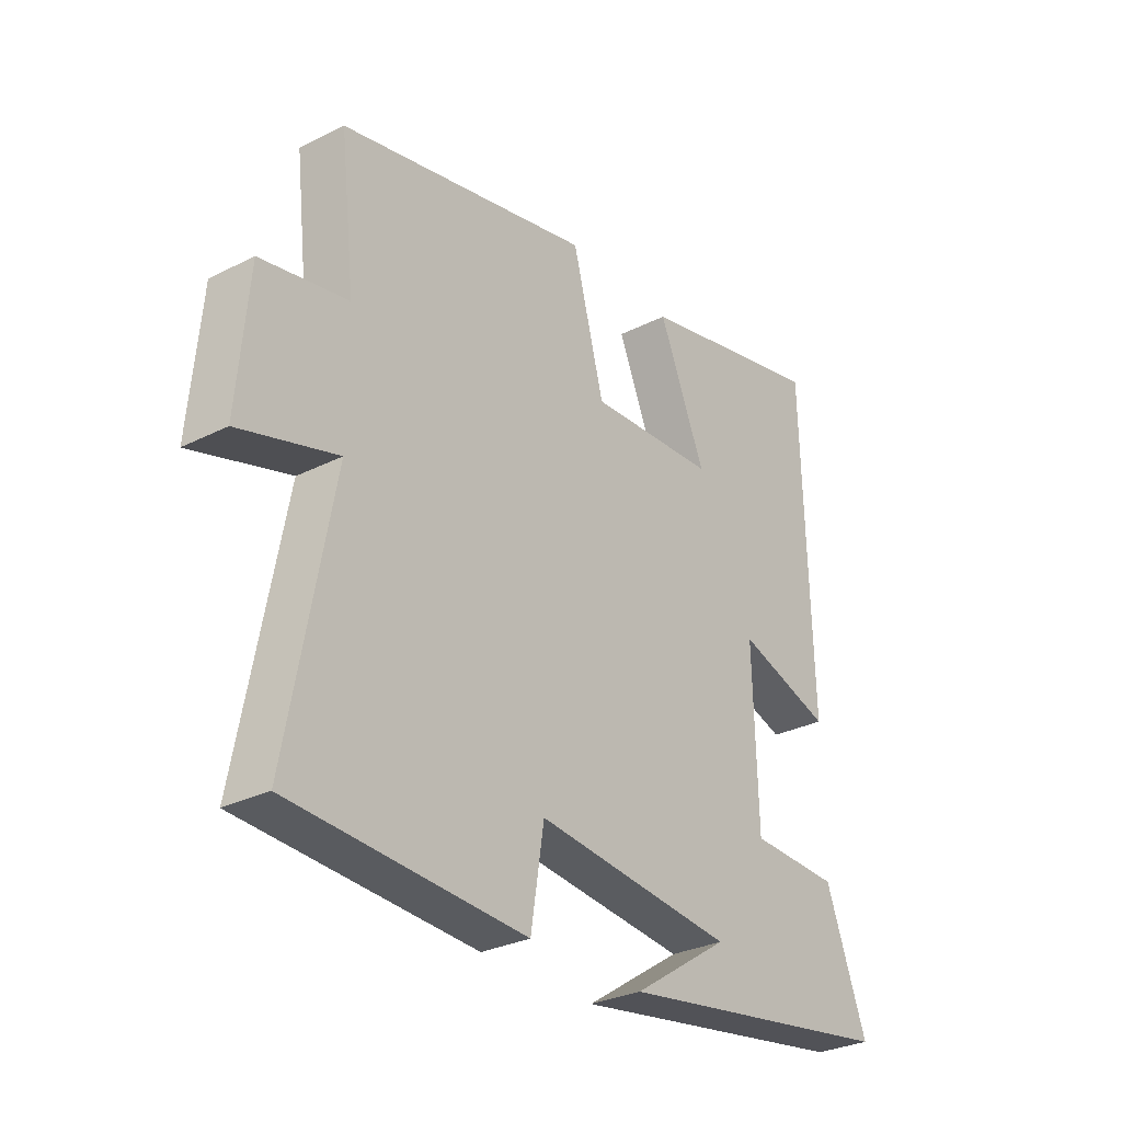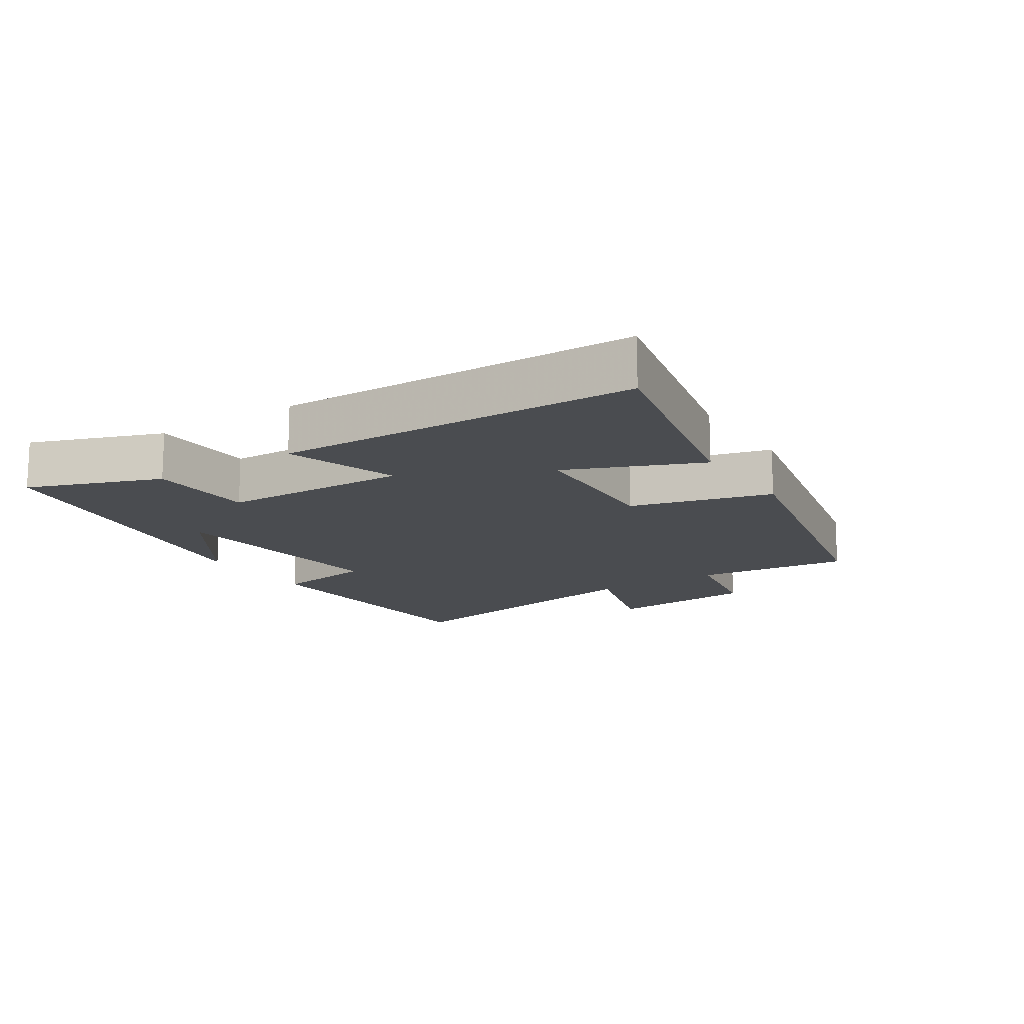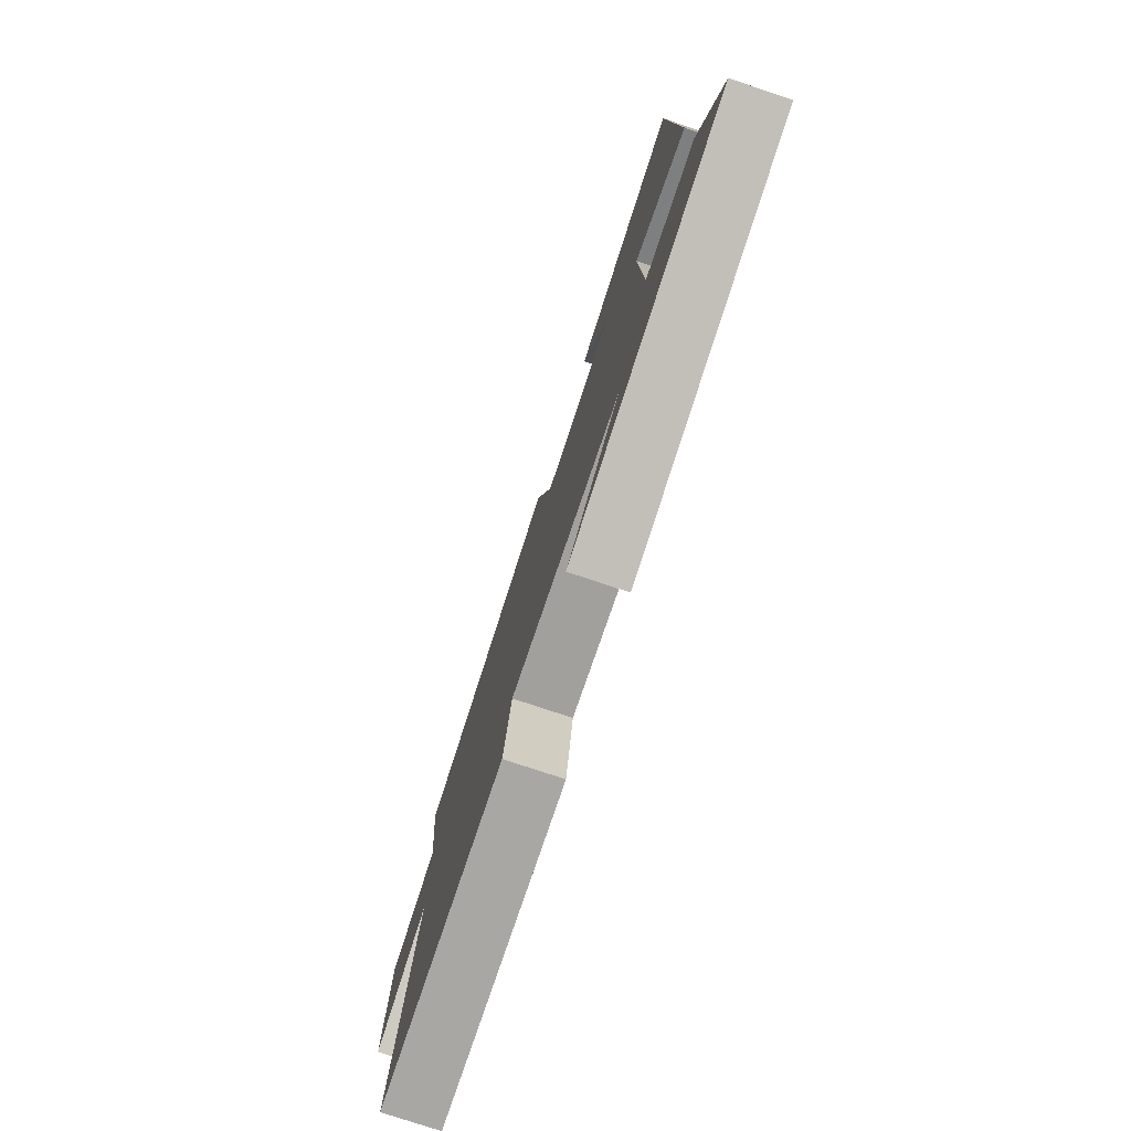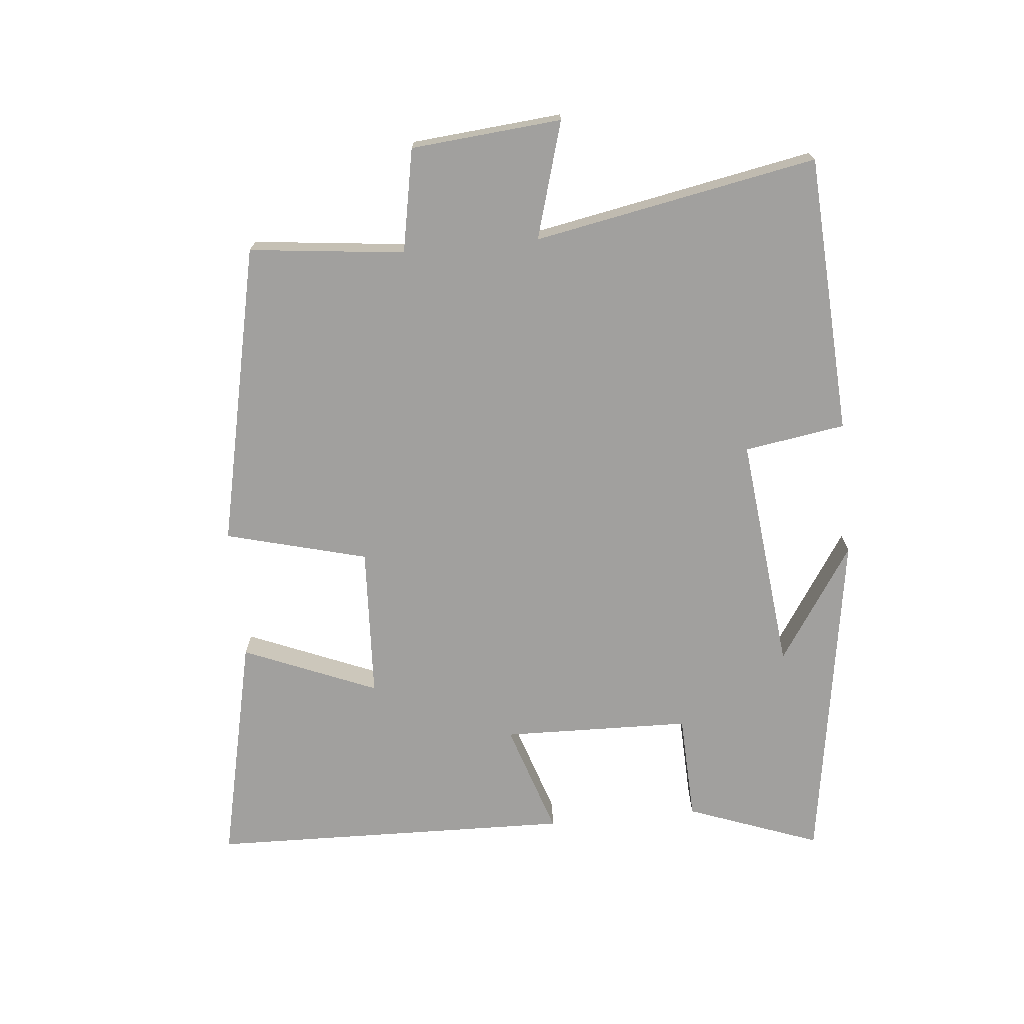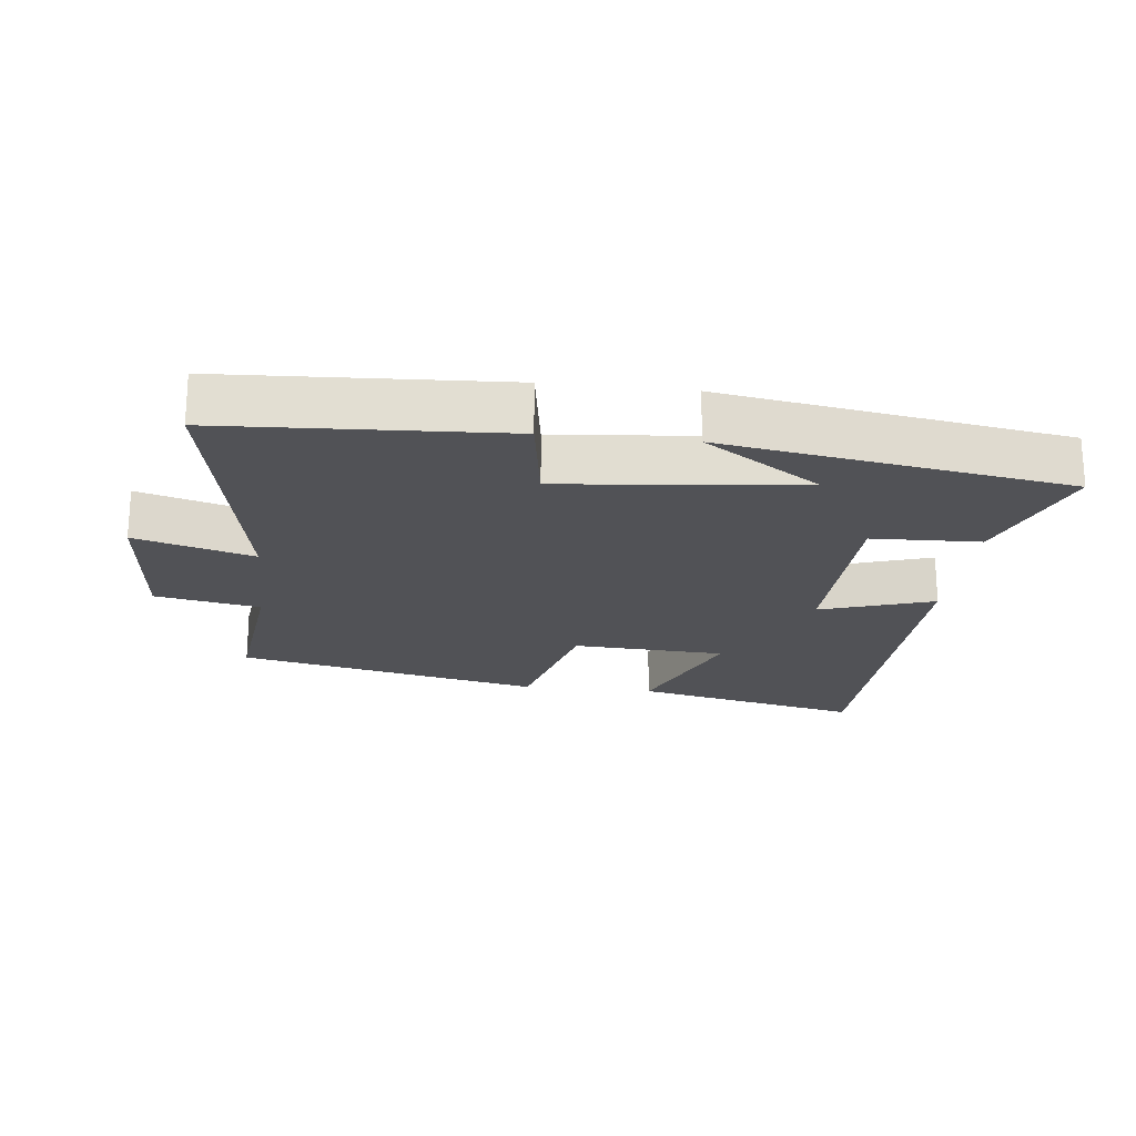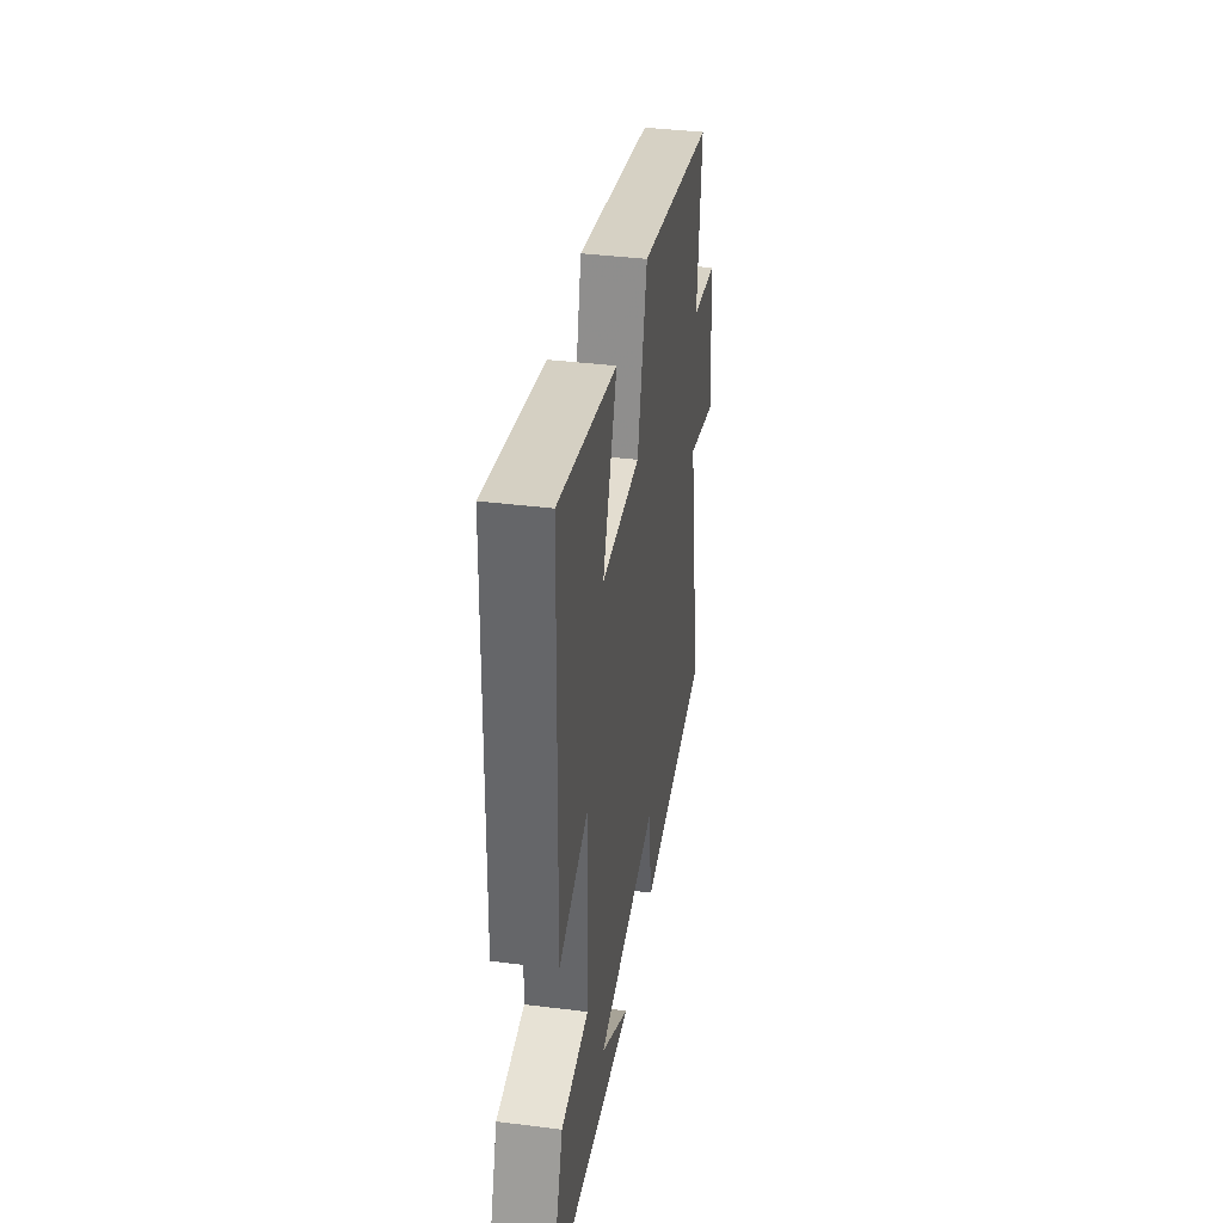
<metadata>
{"format":"obj","ext":"obj","renderer":"f3d","projection":"perspective","resolution":1024,"background":"white","views":[{"elev":-29.6,"azim":126.6,"up":"+Z"},{"elev":-14.8,"azim":-56.9,"up":"+Y"},{"elev":-77.6,"azim":-108.4,"up":"+Z"},{"elev":-71.8,"azim":95.6,"up":"+Y"},{"elev":-21.2,"azim":173.5,"up":"+Y"},{"elev":38.4,"azim":-81.0,"up":"+Z"}]}
</metadata>
<code>
v 0.581 0.07 -0.477
v 0.155 0.07 -0.5
v 0.131 0.07 -0.346
v -0.231 0.07 -0.384
v -0.055 0.07 -0.5
v -0.575 0.07 -0.417
v -0.5 0.07 -0.215
v -0.336 0.07 -0.209
v -0.328 0.07 0.079
v -0.5 0.07 0.023
v -0.485 0.07 0.578
v -0.137 0.07 0.5
v -0.222 0.07 0.296
v 0.01 0.07 0.284
v 0.067 0.07 0.5
v 0.527 0.07 0.4
v 0.5 0.07 0.163
v 0.658 0.07 0.133
v 0.678 0.07 -0.097
v 0.5 0.07 -0.045
v 0.581 0 -0.477
v 0.155 0 -0.5
v 0.131 0 -0.346
v -0.231 0 -0.384
v -0.055 0 -0.5
v -0.575 0 -0.417
v -0.5 0 -0.215
v -0.336 0 -0.209
v -0.328 0 0.079
v -0.5 0 0.023
v -0.485 0 0.578
v -0.137 0 0.5
v -0.222 0 0.296
v 0.01 0 0.284
v 0.067 0 0.5
v 0.527 0 0.4
v 0.5 0 0.163
v 0.658 0 0.133
v 0.678 0 -0.097
v 0.5 0 -0.045
f 17 18 19 20
f 14 15 16 17
f 13 14 17 20
f 10 11 12 13
f 9 10 13
f 8 9 13 20
f 6 7 8
f 4 5 6
f 3 4 6 8
f 20 1 2 3
f 3 8 20
f 40 39 38 37
f 37 36 35 34
f 40 37 34 33
f 33 32 31 30
f 33 30 29
f 40 33 29 28
f 28 27 26
f 26 25 24
f 28 26 24 23
f 23 22 21 40
f 40 28 23
f 1 21 22 2
f 2 22 23 3
f 3 23 24 4
f 4 24 25 5
f 5 25 26 6
f 6 26 27 7
f 7 27 28 8
f 8 28 29 9
f 9 29 30 10
f 10 30 31 11
f 11 31 32 12
f 12 32 33 13
f 13 33 34 14
f 14 34 35 15
f 15 35 36 16
f 16 36 37 17
f 17 37 38 18
f 18 38 39 19
f 19 39 40 20
f 20 40 21 1

</code>
